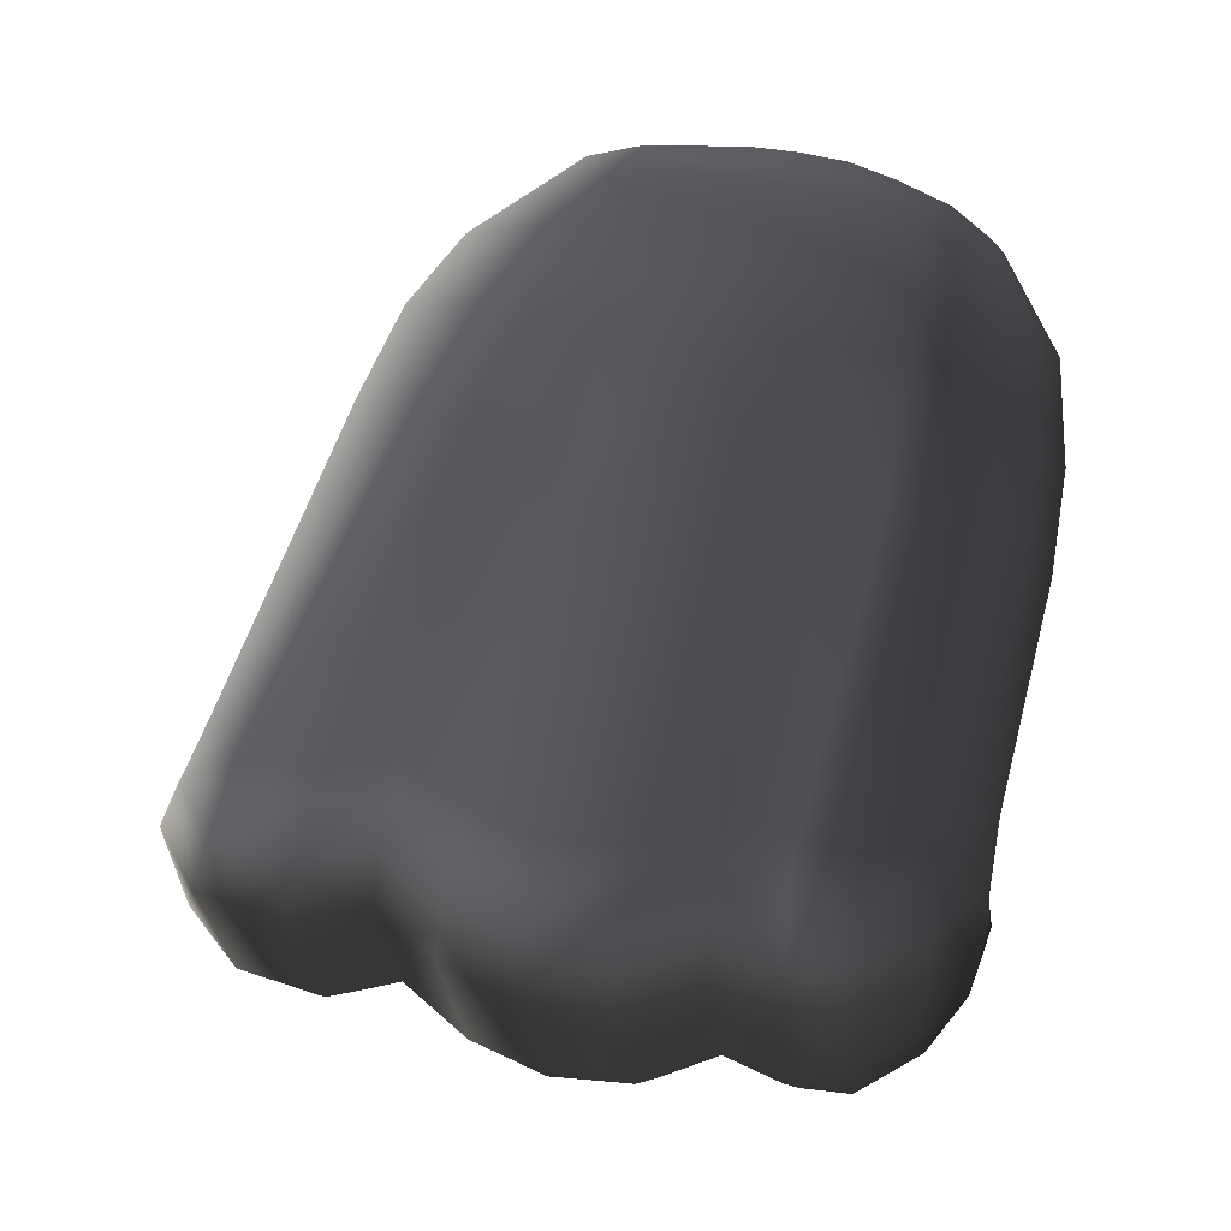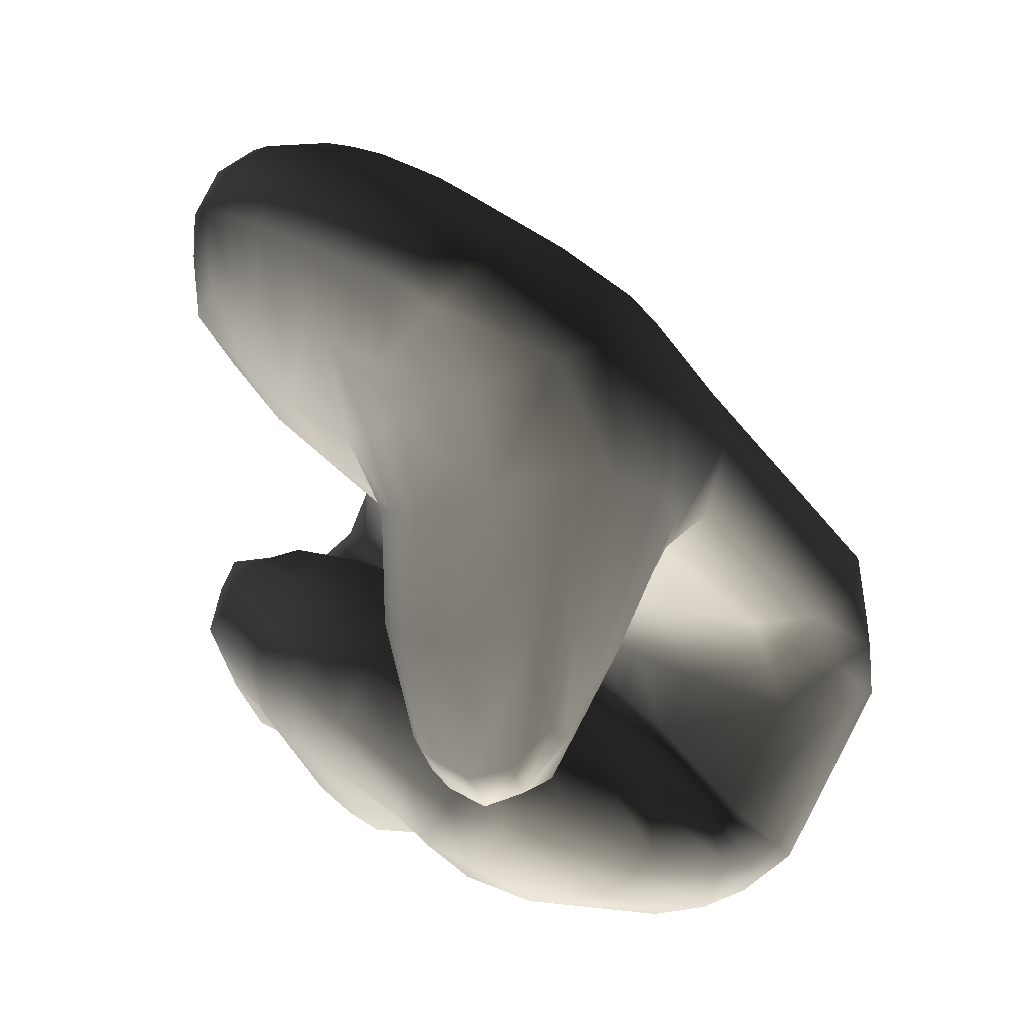
<metadata>
{"format":"obj","ext":"obj","renderer":"f3d","projection":"perspective","resolution":1024,"background":"white","views":[{"elev":3.1,"azim":96.6,"up":"+Y"},{"elev":46.1,"azim":-50.5,"up":"+Y"}]}
</metadata>
<code>
g Hand_Grip_L
v 0.4619 0.3423 0.1992
v 0.4605 0.3378 0.2153
v 0.4496 0.3408 0.2342
v 0.4435 0.3505 0.2123
v 0.4779 0.3164 0.2027
v 0.4719 0.3182 0.2238
v 0.4595 0.3188 0.2545
v 0.4922 0.2959 0.2104
v 0.4885 0.2965 0.2319
v 0.4807 0.2964 0.2642
v 0.4872 0.2932 0.2666
v 0.499 0.3015 0.2324
v 0.4947 0.2894 0.2693
v 0.5323 0.3068 0.2631
v 0.5181 0.3128 0.2289
v 0.5151 0.3118 0.2077
v 0.502 0.3028 0.2109
v 0.5212 0.3294 0.1961
v 0.5248 0.332 0.2127
v 0.4923 0.3653 0.1677
v 0.4996 0.3648 0.1826
v 0.5136 0.3783 0.2159
v 0.5394 0.3331 0.2422
v 0.479 0.3696 0.1691
v 0.4842 0.3694 0.1827
v 0.4955 0.38 0.212
v 0.4477 0.3563 0.1825
v 0.4502 0.3547 0.1923
v 0.4186 0.3408 0.2048
v 0.4193 0.3446 0.1984
v 0.4183 0.3391 0.2114
v 0.4566 0.3605 0.2148
v 0.4195 0.342 0.2276
v 0.5362 0.3191 0.2534
v 0.405 0.3466 0.2025
v 0.4025 0.347 0.2123
v 0.4016 0.3594 0.2004
v 0.3997 0.3619 0.2083
v 0.399 0.3653 0.2241
v 0.4024 0.3501 0.2279
v 0.4179 0.3859 0.174
v 0.4162 0.3897 0.1836
v 0.4218 0.3987 0.2069
v 0.4376 0.4188 0.1584
v 0.4376 0.4263 0.1694
v 0.4453 0.4401 0.1417
v 0.4468 0.4527 0.1549
v 0.4489 0.4412 0.1918
v 0.4625 0.4682 0.1759
v 0.4494 0.4681 0.1326
v 0.4502 0.4691 0.1438
v 0.464 0.4933 0.1398
v 0.4651 0.4895 0.1553
v 0.4416 0.4099 0.15
v 0.4228 0.3809 0.1667
v 0.4528 0.3914 0.146
v 0.4603 0.3945 0.1318
v 0.4496 0.4257 0.1278
v 0.4323 0.371 0.1626
v 0.406 0.357 0.1933
v 0.4092 0.3486 0.1937
v 0.4602 0.3926 0.1065
v 0.4492 0.425 0.1013
v 0.467 0.3895 0.07569
v 0.4562 0.4214 0.07093
v 0.4794 0.3876 0.0407
v 0.4666 0.4191 0.03895
v 0.4989 0.3918 0.01884
v 0.4852 0.4244 0.0186
v 0.4532 0.4588 0.08432
v 0.4554 0.4557 0.07178
v 0.4517 0.4613 0.09706
v 0.4642 0.4835 0.077
v 0.4631 0.487 0.09287
v 0.475 0.4584 0.03398
v 0.4607 0.4482 0.04732
v 0.4568 0.4524 0.05919
v 0.4704 0.4698 0.04645
v 0.4664 0.4779 0.06218
v 0.5129 0.3577 0.02456
v 0.4941 0.355 0.04603
v 0.5419 0.3024 0.03689
v 0.5248 0.3033 0.05731
v 0.4831 0.3602 0.08312
v 0.5124 0.307 0.09816
v 0.4777 0.3656 0.1179
v 0.5081 0.3177 0.1447
v 0.5293 0.2952 0.05587
v 0.5158 0.2954 0.09697
v 0.532 0.288 0.0546
v 0.5267 0.2659 0.05793
v 0.512 0.2794 0.09747
v 0.5117 0.3039 0.1465
v 0.5038 0.2977 0.1471
v 0.5514 0.2722 0.0407
v 0.5342 0.2501 0.04115
v 0.5476 0.2864 0.03895
v 0.5144 0.3087 0.1858
v 0.5041 0.3015 0.189
v 0.5184 0.3257 0.1793
v 0.4853 0.3699 0.1515
v 0.4721 0.3742 0.1578
v 0.444 0.3606 0.1739
v 0.4943 0.2948 0.1887
v 0.495 0.2915 0.1461
v 0.4853 0.3135 0.1376
v 0.4888 0.2969 0.08568
v 0.4693 0.3424 0.1371
v 0.4691 0.3364 0.1134
v 0.4463 0.3411 0.1113
v 0.4426 0.351 0.1352
v 0.4692 0.3255 0.09165
v 0.4901 0.2879 0.06487
v 0.4728 0.3127 0.07341
v 0.4555 0.3204 0.0913
v 0.4577 0.3134 0.06641
v 0.4667 0.3458 0.1604
v 0.4818 0.3148 0.1811
v 0.4634 0.3453 0.1837
v 0.4409 0.3547 0.1872
v 0.4403 0.3559 0.1611
v 0.5064 0.2719 0.07355
v 0.5023 0.2782 0.09439
v 0.5176 0.264 0.05611
v 0.5099 0.2624 0.05456
v 0.5116 0.2476 0.04006
v 0.486 0.2639 0.0337
v 0.4886 0.2765 0.04614
v 0.4619 0.2973 0.04774
v 0.4734 0.2961 0.0564
v 0.522 0.2488 0.04056
v 0.4201 0.3501 0.2168
v 0.4257 0.3417 0.2421
v 0.4052 0.3329 0.2348
v 0.4017 0.3383 0.213
v 0.399 0.3143 0.2237
v 0.3961 0.3167 0.2058
v 0.4177 0.2845 0.2351
v 0.4115 0.2851 0.2116
v 0.4441 0.3142 0.2691
v 0.4284 0.2998 0.2618
v 0.4663 0.2421 0.2571
v 0.4666 0.2655 0.2778
v 0.4661 0.2343 0.2292
v 0.4743 0.2864 0.2809
v 0.4435 0.3505 0.2123
v 0.4496 0.3408 0.2342
v 0.4595 0.3188 0.2545
v 0.4807 0.2964 0.2642
v 0.4917 0.2383 0.2628
v 0.486 0.2589 0.2825
v 0.4852 0.28 0.2841
v 0.4872 0.2932 0.2666
v 0.4942 0.2307 0.2342
v 0.4668 0.2416 0.2067
v 0.4944 0.237 0.2108
v 0.4996 0.2196 0.1893
v 0.4698 0.223 0.1856
v 0.4149 0.2881 0.1877
v 0.4134 0.2716 0.1654
v 0.3985 0.3188 0.1624
v 0.4009 0.3126 0.1896
v 0.4038 0.3403 0.1601
v 0.406 0.3322 0.1895
v 0.4192 0.354 0.1607
v 0.4222 0.3462 0.19
v 0.4403 0.3559 0.1611
v 0.4409 0.3547 0.1872
v 0.4753 0.2119 0.1609
v 0.505 0.2092 0.1644
v 0.5071 0.2072 0.137
v 0.4777 0.2095 0.1335
v 0.4218 0.2544 0.1436
v 0.4281 0.2462 0.1214
v 0.4087 0.305 0.1156
v 0.4021 0.3143 0.138
v 0.4131 0.3283 0.1099
v 0.4075 0.3375 0.1336
v 0.4271 0.3402 0.1099
v 0.4224 0.35 0.134
v 0.4463 0.3411 0.1113
v 0.4426 0.351 0.1352
v 0.4818 0.219 0.1091
v 0.5082 0.2167 0.1125
v 0.5141 0.2068 0.09227
v 0.4885 0.2071 0.08883
v 0.4404 0.2444 0.09779
v 0.4412 0.2377 0.07616
v 0.4267 0.2781 0.08059
v 0.4216 0.2848 0.09806
v 0.4316 0.2948 0.06634
v 0.4246 0.3068 0.09128
v 0.4435 0.3065 0.06464
v 0.4377 0.3184 0.09057
v 0.4577 0.3134 0.06641
v 0.4555 0.3204 0.0913
v 0.4497 0.2359 0.05551
v 0.4966 0.206 0.07181
v 0.5004 0.2201 0.05025
v 0.4631 0.238 0.03831
v 0.4373 0.2641 0.06574
v 0.4437 0.2733 0.04892
v 0.4754 0.2519 0.03244
v 0.455 0.2854 0.04572
v 0.5064 0.2356 0.03957
v 0.486 0.2639 0.0337
v 0.4619 0.2973 0.04774
v 0.5116 0.2476 0.04006
v 0.522 0.2488 0.04056
v 0.5214 0.2373 0.04047
v 0.5199 0.2197 0.05339
v 0.5193 0.2064 0.0752
v 0.5465 0.2151 0.0779
v 0.5446 0.2146 0.09504
v 0.6064 0.2493 0.09233
v 0.6019 0.2548 0.1136
v 0.5398 0.2223 0.1152
v 0.6116 0.2743 0.1115
v 0.6155 0.2696 0.09081
v 0.6228 0.2685 0.1358
v 0.6119 0.2483 0.1386
v 0.622 0.2704 0.1629
v 0.6109 0.2505 0.1662
v 0.5421 0.2129 0.1399
v 0.5404 0.2142 0.1672
v 0.617 0.28 0.186
v 0.6053 0.2601 0.1898
v 0.6036 0.2923 0.2058
v 0.5925 0.2735 0.2102
v 0.5351 0.2239 0.1925
v 0.5274 0.2399 0.2144
v 0.6085 0.2885 0.2294
v 0.597 0.2701 0.2352
v 0.6 0.2933 0.2569
v 0.5895 0.2766 0.2643
v 0.5277 0.2346 0.2388
v 0.522 0.242 0.2683
v 0.5093 0.2594 0.2867
v 0.57 0.2927 0.2792
v 0.4989 0.2776 0.2872
v 0.5495 0.3033 0.2792
v 0.5564 0.3152 0.2704
v 0.5784 0.3068 0.271
v 0.5323 0.3068 0.2631
v 0.5362 0.3191 0.2534
v 0.4947 0.2894 0.2693
v 0.6138 0.3146 0.2213
v 0.6042 0.3175 0.2471
v 0.5547 0.4165 0.2065
v 0.5635 0.4136 0.1876
v 0.5801 0.3278 0.2603
v 0.5331 0.42 0.2269
v 0.5563 0.3338 0.259
v 0.5206 0.3982 0.2299
v 0.5007 0.3962 0.2275
v 0.5004 0.4145 0.2315
v 0.4621 0.3722 0.2316
v 0.4609 0.3838 0.2375
v 0.4249 0.3518 0.2387
v 0.4362 0.3673 0.2397
v 0.4195 0.342 0.2276
v 0.4566 0.3605 0.2148
v 0.4955 0.38 0.212
v 0.5136 0.3783 0.2159
v 0.5394 0.3331 0.2422
v 0.4024 0.3501 0.2279
v 0.4096 0.3586 0.2382
v 0.4076 0.3718 0.2354
v 0.4245 0.3775 0.2381
v 0.4288 0.3699 0.2412
v 0.4456 0.4012 0.2303
v 0.4566 0.3929 0.2366
v 0.4337 0.4058 0.2234
v 0.4798 0.4424 0.22
v 0.4939 0.4293 0.2287
v 0.5011 0.4726 0.198
v 0.5167 0.4496 0.2147
v 0.5245 0.4735 0.1723
v 0.5419 0.4487 0.1897
v 0.5503 0.4459 0.1718
v 0.5314 0.4715 0.156
v 0.4828 0.4765 0.1931
v 0.4657 0.4501 0.2114
v 0.5128 0.4877 0.1549
v 0.5148 0.4899 0.1409
v 0.4941 0.4968 0.1608
v 0.4938 0.5 0.1433
v 0.4768 0.4959 0.1594
v 0.4754 0.4999 0.1415
v 0.4651 0.4895 0.1553
v 0.464 0.4933 0.1398
v 0.4625 0.4682 0.1759
v 0.4489 0.4412 0.1918
v 0.4218 0.3987 0.2069
v 0.399 0.3653 0.2241
v 0.4751 0.5003 0.1227
v 0.4623 0.4921 0.1225
v 0.4755 0.4995 0.1073
v 0.4961 0.499 0.1094
v 0.495 0.4995 0.1248
v 0.5181 0.488 0.1128
v 0.5161 0.4897 0.1272
v 0.5388 0.465 0.1224
v 0.5354 0.4681 0.1383
v 0.5586 0.4386 0.1338
v 0.5551 0.442 0.152
v 0.4623 0.4903 0.1076
v 0.5716 0.4061 0.1462
v 0.5627 0.4074 0.167
v 0.6226 0.3077 0.1803
v 0.6084 0.3188 0.1995
v 0.4765 0.4969 0.09196
v 0.4631 0.487 0.09287
v 0.4776 0.4935 0.07567
v 0.4975 0.4937 0.07822
v 0.4971 0.497 0.0942
v 0.5202 0.4829 0.08369
v 0.5197 0.4851 0.09835
v 0.5426 0.4589 0.0899
v 0.5411 0.4618 0.1063
v 0.5619 0.4303 0.09682
v 0.5605 0.4347 0.1153
v 0.4642 0.4835 0.077
v 0.5752 0.3984 0.1047
v 0.5734 0.402 0.1253
v 0.6276 0.2967 0.1314
v 0.627 0.2983 0.1578
v 0.4801 0.4875 0.06062
v 0.4664 0.4779 0.06218
v 0.485 0.4782 0.04385
v 0.501 0.4796 0.04664
v 0.4987 0.4878 0.06324
v 0.5208 0.4743 0.057
v 0.5202 0.4792 0.06947
v 0.5417 0.4508 0.05615
v 0.5423 0.4554 0.07362
v 0.5596 0.4209 0.05925
v 0.5612 0.4255 0.0785
v 0.4704 0.4698 0.04645
v 0.5727 0.3889 0.06469
v 0.5691 0.3914 0.08459
v 0.618 0.2979 0.08783
v 0.6147 0.3016 0.108
v 0.5669 0.3828 0.04658
v 0.5544 0.4158 0.04155
v 0.5398 0.4076 0.02333
v 0.523 0.4402 0.02343
v 0.5058 0.4327 0.0134
v 0.522 0.3989 0.012
v 0.5374 0.4459 0.04018
v 0.5206 0.467 0.04515
v 0.506 0.4685 0.03395
v 0.4914 0.4657 0.03042
v 0.4852 0.4244 0.0186
v 0.4989 0.3918 0.01884
v 0.475 0.4584 0.03398
v 0.5529 0.3749 0.02769
v 0.6122 0.2917 0.06993
v 0.5881 0.2982 0.04601
v 0.536 0.3666 0.01627
v 0.5666 0.2988 0.03167
v 0.5129 0.3577 0.02456
v 0.5419 0.3024 0.03689
v 0.6105 0.2664 0.07302
v 0.602 0.2487 0.07463
v 0.5915 0.2736 0.04951
v 0.5876 0.2565 0.05148
v 0.5433 0.2276 0.05582
v 0.5389 0.2392 0.04151
v 0.5699 0.265 0.03574
v 0.5721 0.2785 0.03442
v 0.5514 0.2722 0.0407
v 0.5342 0.2501 0.04115
v 0.5476 0.2864 0.03895
v 0.4503 0.4661 0.1217
v 0.4507 0.4639 0.1094
v 0.4623 0.4903 0.1076
v 0.4623 0.4921 0.1225
g Hand_Grip_L_0
f 3 2 1
f 4 3 1
f 1 2 5
f 2 6 5
f 2 3 6
f 3 7 6
f 8 5 6
f 9 8 6
f 10 9 6
f 7 10 6
f 9 10 11
f 9 11 12
f 12 11 13
f 13 14 12
f 14 15 12
f 12 15 16
f 17 12 16
f 17 8 9
f 12 17 9
f 18 16 15
f 19 18 15
f 18 19 20
f 19 21 20
f 22 21 19
f 23 22 19
f 24 20 21
f 21 25 24
f 25 21 22
f 26 25 22
f 27 24 25
f 28 27 25
f 28 25 26
f 27 28 29
f 30 27 29
f 28 31 29
f 31 28 32
f 32 28 26
f 33 31 32
f 23 19 34
f 34 19 15
f 34 15 14
f 29 31 35
f 31 36 35
f 31 33 36
f 35 36 37
f 36 38 37
f 39 38 36
f 40 39 36
f 33 40 36
f 37 38 41
f 38 42 41
f 38 39 42
f 39 43 42
f 41 42 44
f 42 45 44
f 42 43 45
f 44 45 46
f 45 47 46
f 45 48 47
f 43 48 45
f 48 49 47
f 50 46 47
f 51 50 47
f 51 47 49
f 50 51 52
f 51 53 52
f 53 51 49
f 41 44 54
f 55 41 54
f 55 54 56
f 56 54 57
f 54 58 57
f 44 46 58
f 54 44 58
f 59 55 56
f 60 55 59
f 61 60 59
f 62 57 58
f 63 62 58
f 64 62 63
f 65 64 63
f 66 64 65
f 67 66 65
f 68 66 67
f 69 68 67
f 70 65 63
f 70 71 65
f 63 72 70
f 70 72 73
f 72 74 73
f 75 69 67
f 76 75 67
f 77 65 71
f 77 67 65
f 67 77 76
f 76 77 75
f 77 71 78
f 77 78 75
f 71 79 78
f 70 73 79
f 71 70 79
f 68 80 66
f 80 81 66
f 80 82 81
f 82 83 81
f 81 83 84
f 83 85 84
f 84 85 86
f 85 87 86
f 88 85 83
f 85 88 89
f 89 88 90
f 90 91 89
f 91 92 89
f 89 92 93
f 85 89 93
f 87 85 93
f 92 94 93
f 90 95 91
f 95 90 88
f 95 96 91
f 97 95 88
f 97 88 83
f 82 97 83
f 93 94 98
f 87 93 98
f 94 99 98
f 100 87 98
f 87 100 101
f 86 87 101
f 86 101 57
f 62 86 57
f 84 86 62
f 64 84 62
f 81 84 64
f 66 81 64
f 101 102 57
f 102 56 57
f 102 103 56
f 103 59 56
f 103 30 59
f 30 61 59
f 100 18 101
f 18 100 16
f 100 98 16
f 17 16 98
f 99 17 98
f 17 99 8
f 99 104 8
f 99 94 104
f 94 105 104
f 105 106 104
f 107 106 105
f 107 108 106
f 107 109 108
f 109 110 108
f 110 111 108
f 107 112 109
f 110 109 112
f 112 107 113
f 114 112 113
f 115 112 114
f 115 110 112
f 116 115 114
f 106 108 117
f 106 117 118
f 106 118 104
f 118 117 119
f 120 119 117
f 121 120 117
f 121 117 108
f 111 121 108
f 122 113 107
f 123 122 107
f 124 122 123
f 122 124 125
f 124 123 92
f 92 123 105
f 123 107 105
f 94 92 105
f 124 92 91
f 125 124 126
f 125 126 127
f 128 125 127
f 122 125 128
f 127 129 128
f 129 130 128
f 124 131 126
f 124 91 131
f 129 116 130
f 116 114 130
f 130 114 128
f 114 113 128
f 113 122 128
f 91 96 131
f 134 133 132
f 132 135 134
f 136 134 135
f 137 136 135
f 138 136 137
f 139 138 137
f 133 134 140
f 134 141 140
f 136 138 141
f 134 136 141
f 141 138 142
f 138 139 142
f 143 141 142
f 141 143 140
f 139 144 142
f 143 145 140
f 132 133 146
f 133 147 146
f 147 133 140
f 140 145 148
f 148 147 140
f 145 149 148
f 143 142 150
f 151 143 150
f 143 151 145
f 151 152 145
f 145 152 149
f 152 153 149
f 154 150 142
f 144 154 142
f 154 144 155
f 156 154 155
f 157 156 155
f 158 157 155
f 158 155 159
f 159 155 144
f 160 158 159
f 160 159 161
f 159 162 161
f 161 162 163
f 162 164 163
f 163 164 165
f 164 166 165
f 165 166 167
f 166 168 167
f 157 158 169
f 170 157 169
f 171 170 169
f 172 171 169
f 172 169 173
f 158 160 173
f 169 158 173
f 174 172 173
f 174 173 175
f 173 176 175
f 175 176 177
f 176 178 177
f 177 178 179
f 178 180 179
f 179 180 181
f 180 182 181
f 171 172 183
f 184 171 183
f 185 184 183
f 186 185 183
f 186 183 187
f 172 174 187
f 183 172 187
f 188 186 187
f 188 187 189
f 187 190 189
f 189 190 191
f 190 192 191
f 191 192 193
f 192 194 193
f 193 194 195
f 194 196 195
f 187 174 190
f 174 175 190
f 190 175 192
f 175 177 192
f 192 177 194
f 177 179 194
f 194 179 196
f 179 181 196
f 186 188 197
f 198 186 197
f 199 198 197
f 200 199 197
f 197 201 200
f 201 202 200
f 200 202 203
f 202 204 203
f 205 199 200
f 203 205 200
f 203 204 206
f 204 207 206
f 208 205 203
f 206 208 203
f 208 209 205
f 209 210 205
f 205 210 199
f 210 211 199
f 199 211 198
f 211 212 198
f 185 186 198
f 212 185 198
f 201 189 202
f 188 189 201
f 197 188 201
f 189 191 202
f 202 191 204
f 191 193 204
f 204 193 207
f 193 195 207
f 185 212 213
f 214 185 213
f 215 214 213
f 215 216 214
f 216 217 214
f 218 216 215
f 219 218 215
f 218 220 216
f 220 221 216
f 216 221 217
f 220 222 221
f 222 223 221
f 221 223 224
f 221 224 217
f 223 225 224
f 222 226 223
f 226 227 223
f 223 227 225
f 226 228 227
f 228 229 227
f 227 229 230
f 227 230 225
f 229 231 230
f 228 232 229
f 232 233 229
f 229 233 231
f 232 234 233
f 234 235 233
f 233 235 236
f 233 236 231
f 235 237 236
f 237 235 238
f 235 239 238
f 238 239 240
f 239 241 240
f 241 239 242
f 239 243 242
f 235 234 243
f 239 235 243
f 244 241 242
f 245 244 242
f 241 244 246
f 240 241 246
f 238 151 237
f 151 150 237
f 236 237 150
f 154 236 150
f 236 154 231
f 154 156 231
f 230 231 156
f 157 230 156
f 230 157 225
f 157 170 225
f 224 225 170
f 171 224 170
f 224 171 217
f 171 184 217
f 214 217 184
f 185 214 184
f 240 246 153
f 152 240 153
f 238 240 152
f 151 238 152
f 249 248 247
f 250 249 247
f 248 249 251
f 249 252 251
f 251 252 253
f 252 254 253
f 255 254 252
f 256 255 252
f 257 255 256
f 258 257 256
f 259 257 258
f 260 259 258
f 259 261 257
f 261 262 257
f 257 262 255
f 262 263 255
f 255 263 254
f 263 264 254
f 254 264 265
f 253 254 265
f 261 259 266
f 259 267 266
f 259 260 267
f 267 268 266
f 269 268 267
f 270 269 267
f 260 270 267
f 269 270 271
f 270 272 271
f 260 258 272
f 270 260 272
f 269 271 273
f 268 269 273
f 271 272 274
f 272 275 274
f 274 275 276
f 275 277 276
f 278 276 277
f 279 278 277
f 278 279 280
f 281 278 280
f 274 276 282
f 283 274 282
f 271 274 283
f 273 271 283
f 284 278 281
f 285 284 281
f 286 284 285
f 286 276 278
f 284 286 278
f 287 286 285
f 288 286 287
f 288 282 276
f 286 288 276
f 289 288 287
f 290 288 289
f 288 290 282
f 291 290 289
f 290 292 282
f 293 283 282
f 292 293 282
f 293 294 283
f 294 273 283
f 294 295 273
f 295 268 273
f 268 295 266
f 291 289 296
f 297 291 296
f 297 296 298
f 298 296 299
f 296 300 299
f 296 289 300
f 299 300 301
f 300 302 301
f 301 302 303
f 302 304 303
f 303 304 305
f 304 306 305
f 307 297 298
f 305 306 308
f 306 309 308
f 308 309 310
f 309 311 310
f 307 298 312
f 313 307 312
f 313 312 314
f 314 312 315
f 312 316 315
f 315 316 317
f 316 318 317
f 317 318 319
f 318 320 319
f 319 320 321
f 320 322 321
f 323 313 314
f 321 322 324
f 322 325 324
f 324 325 326
f 325 327 326
f 323 314 328
f 329 323 328
f 329 328 330
f 330 328 331
f 328 332 331
f 331 332 333
f 332 334 333
f 333 334 335
f 334 336 335
f 335 336 337
f 336 338 337
f 339 329 330
f 337 338 340
f 338 341 340
f 340 341 342
f 341 343 342
f 328 314 332
f 314 315 332
f 332 315 334
f 315 317 334
f 334 317 336
f 317 319 336
f 336 319 338
f 319 321 338
f 338 321 341
f 321 324 341
f 341 324 343
f 324 326 343
f 337 340 344
f 345 337 344
f 345 344 346
f 345 346 347
f 347 346 348
f 346 349 348
f 350 345 347
f 351 350 347
f 352 351 347
f 352 347 348
f 353 352 348
f 348 349 354
f 349 355 354
f 356 353 348
f 354 356 348
f 344 357 346
f 346 357 349
f 344 358 357
f 358 359 357
f 357 359 360
f 357 360 349
f 349 360 355
f 359 361 360
f 360 361 362
f 360 362 355
f 361 363 362
f 356 339 353
f 339 330 353
f 353 330 352
f 330 331 352
f 352 331 351
f 331 333 351
f 358 364 359
f 219 364 358
f 364 219 365
f 364 365 366
f 364 366 359
f 359 366 361
f 365 367 366
f 367 365 368
f 367 368 369
f 370 367 369
f 365 213 368
f 367 370 371
f 366 367 371
f 372 370 369
f 373 372 369
f 370 372 374
f 371 370 374
f 219 215 365
f 365 215 213
f 368 213 212
f 211 368 212
f 369 368 211
f 210 369 211
f 373 369 210
f 209 373 210
f 366 371 361
f 371 374 363
f 361 371 363
f 376 58 375
f 63 58 376
f 72 63 376
f 376 375 377
f 375 378 377
f 376 377 74
f 72 376 74
f 375 58 46
f 50 375 46
f 375 50 378
f 50 52 378
f 279 249 250
f 280 279 250
f 249 279 277
f 252 249 277
f 256 252 277
f 275 256 277
f 258 256 275
f 272 258 275
f 280 250 309
f 306 280 309
f 281 280 306
f 304 281 306
f 285 281 304
f 302 285 304
f 287 285 302
f 300 287 302
f 289 287 300
f 309 250 311
f 250 247 311
f 247 232 311
f 234 232 247
f 248 234 247
f 234 248 251
f 243 234 251
f 243 251 253
f 242 243 253
f 232 228 311
f 311 228 310
f 228 226 310
f 310 226 327
f 308 310 327
f 325 308 327
f 305 308 325
f 322 305 325
f 303 305 322
f 320 303 322
f 301 303 320
f 318 301 320
f 299 301 318
f 316 299 318
f 298 299 316
f 312 298 316
f 226 222 327
f 327 222 326
f 222 220 326
f 326 220 343
f 220 218 343
f 343 218 342
f 218 219 342
f 342 219 358
f 340 342 358
f 344 340 358
f 160 161 176
f 173 160 176
f 176 161 178
f 161 163 178
f 178 163 180
f 163 165 180
f 180 165 182
f 165 167 182
f 4 1 119
f 120 4 119
f 119 1 118
f 1 5 118
f 5 8 118
f 8 104 118
f 18 20 101
f 102 101 20
f 24 102 20
f 103 102 24
f 27 103 24
f 30 103 27
f 30 29 61
f 29 35 61
f 61 35 60
f 35 37 60
f 60 37 55
f 37 41 55
f 139 159 144
f 159 139 162
f 139 137 162
f 162 137 164
f 137 135 164
f 164 135 166
f 135 132 166
f 168 166 132
f 132 146 168
f 333 335 350
f 351 333 350
f 350 335 345
f 335 337 345
f 245 242 253
f 265 245 253

</code>
